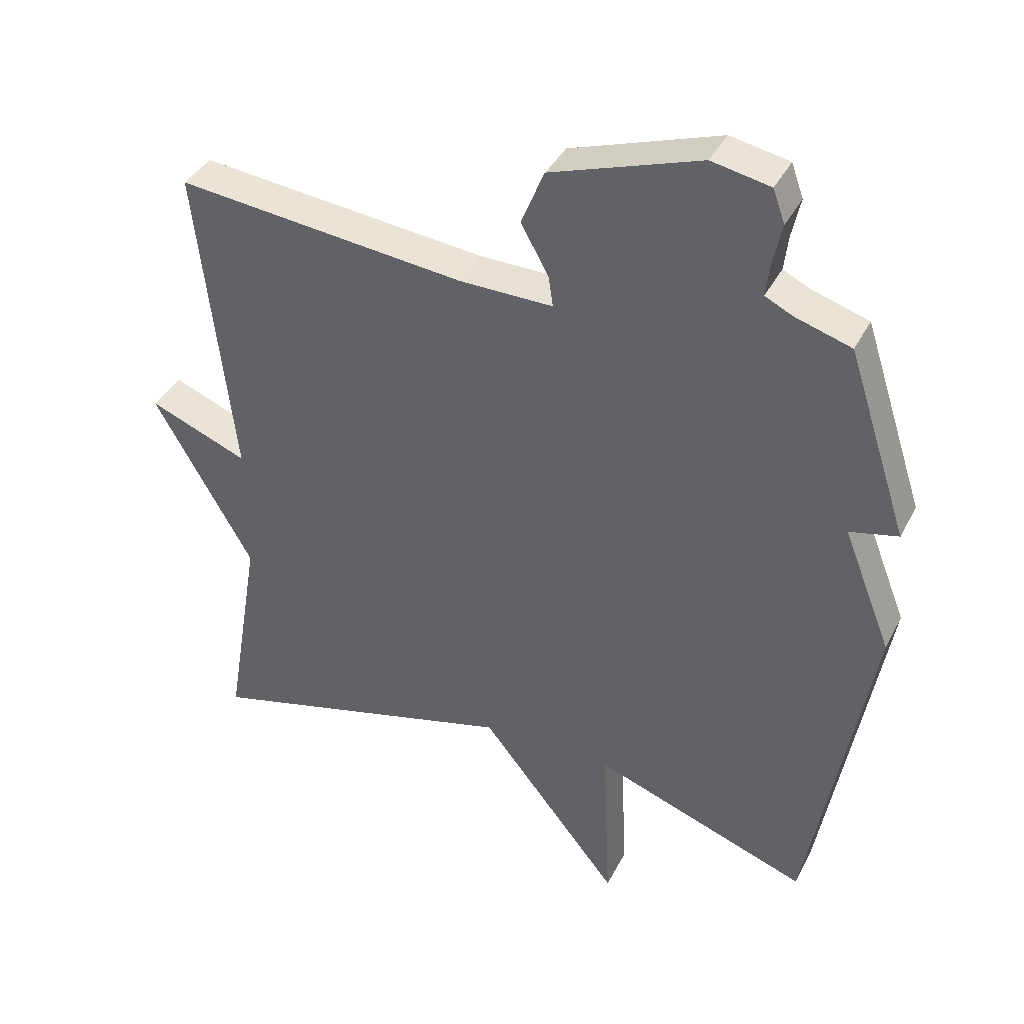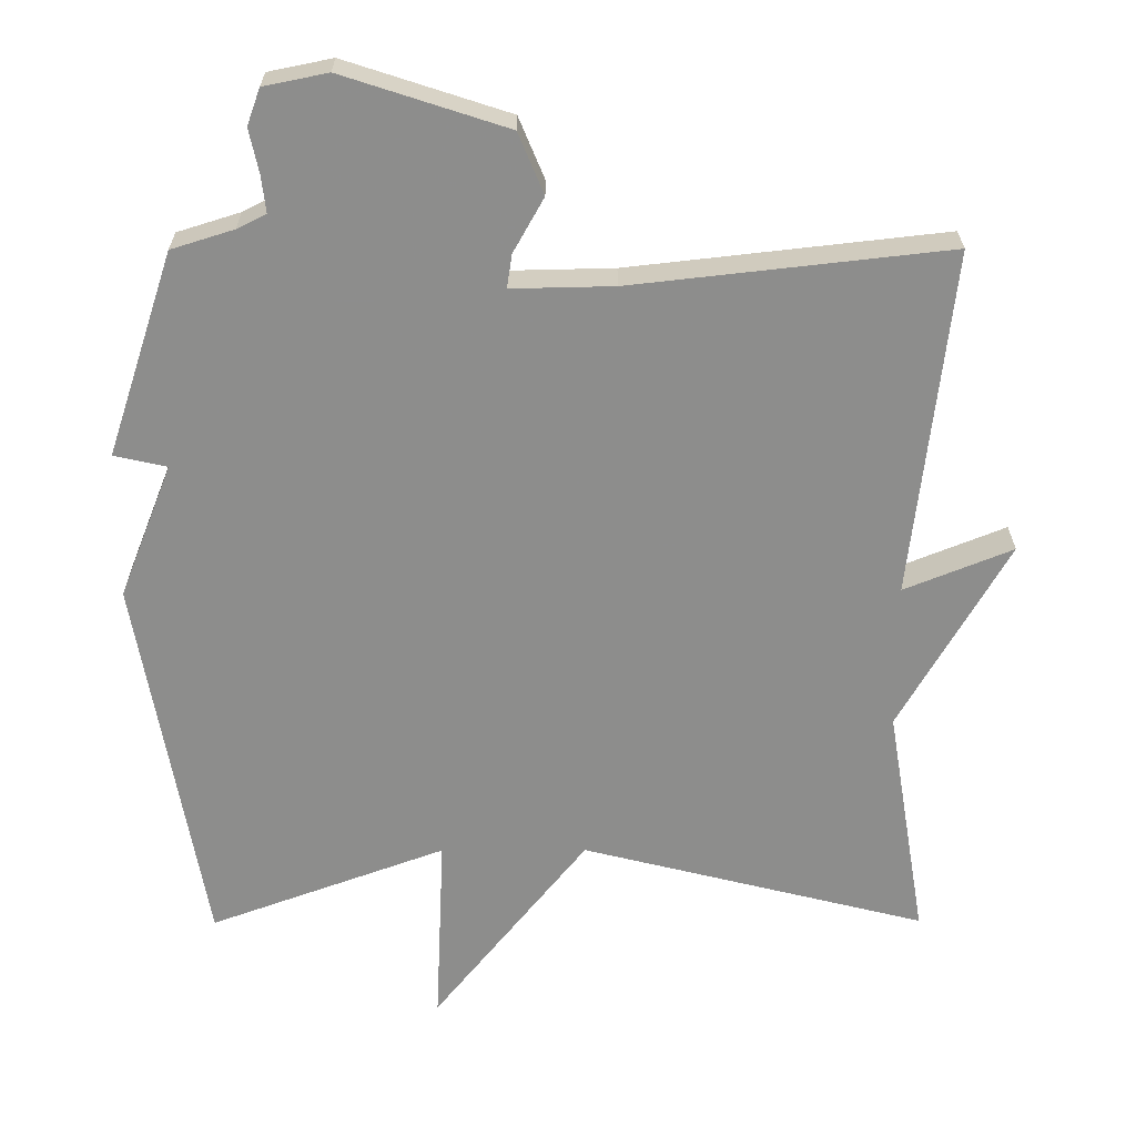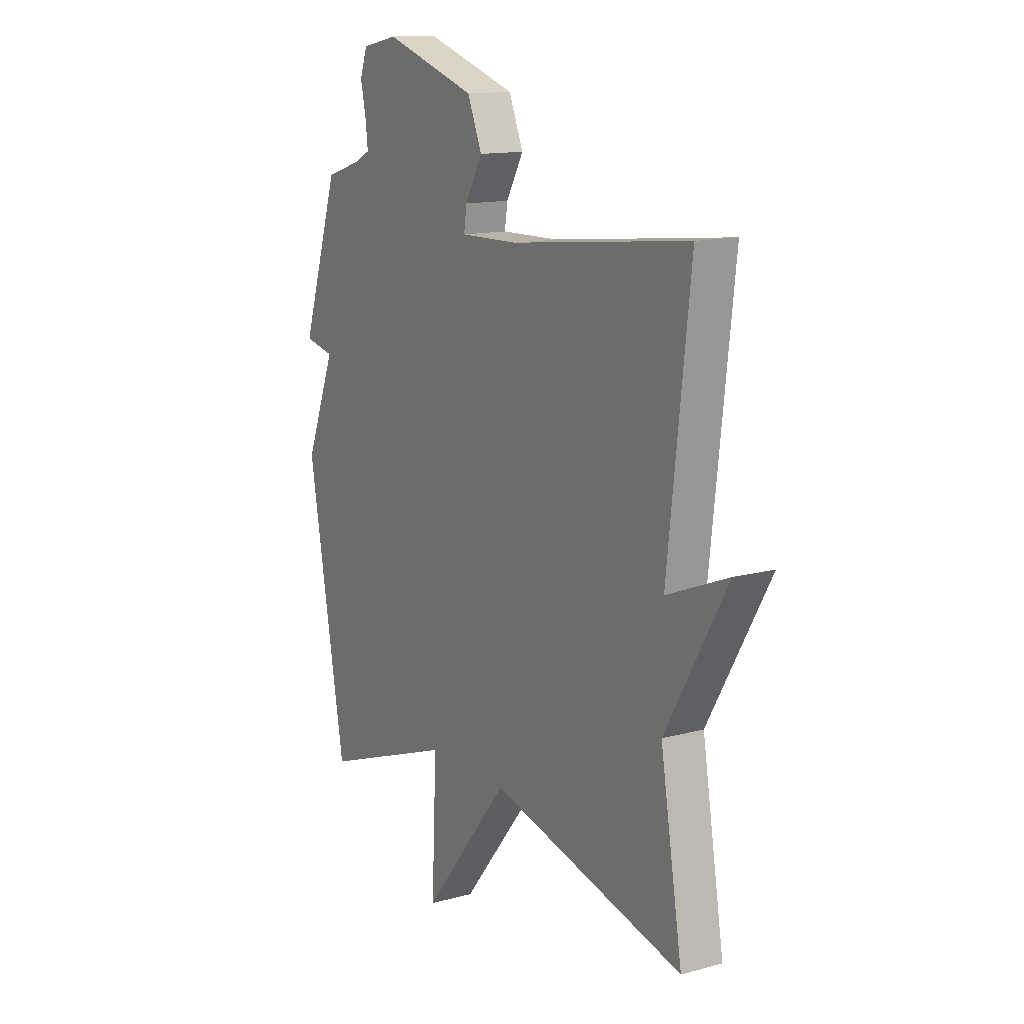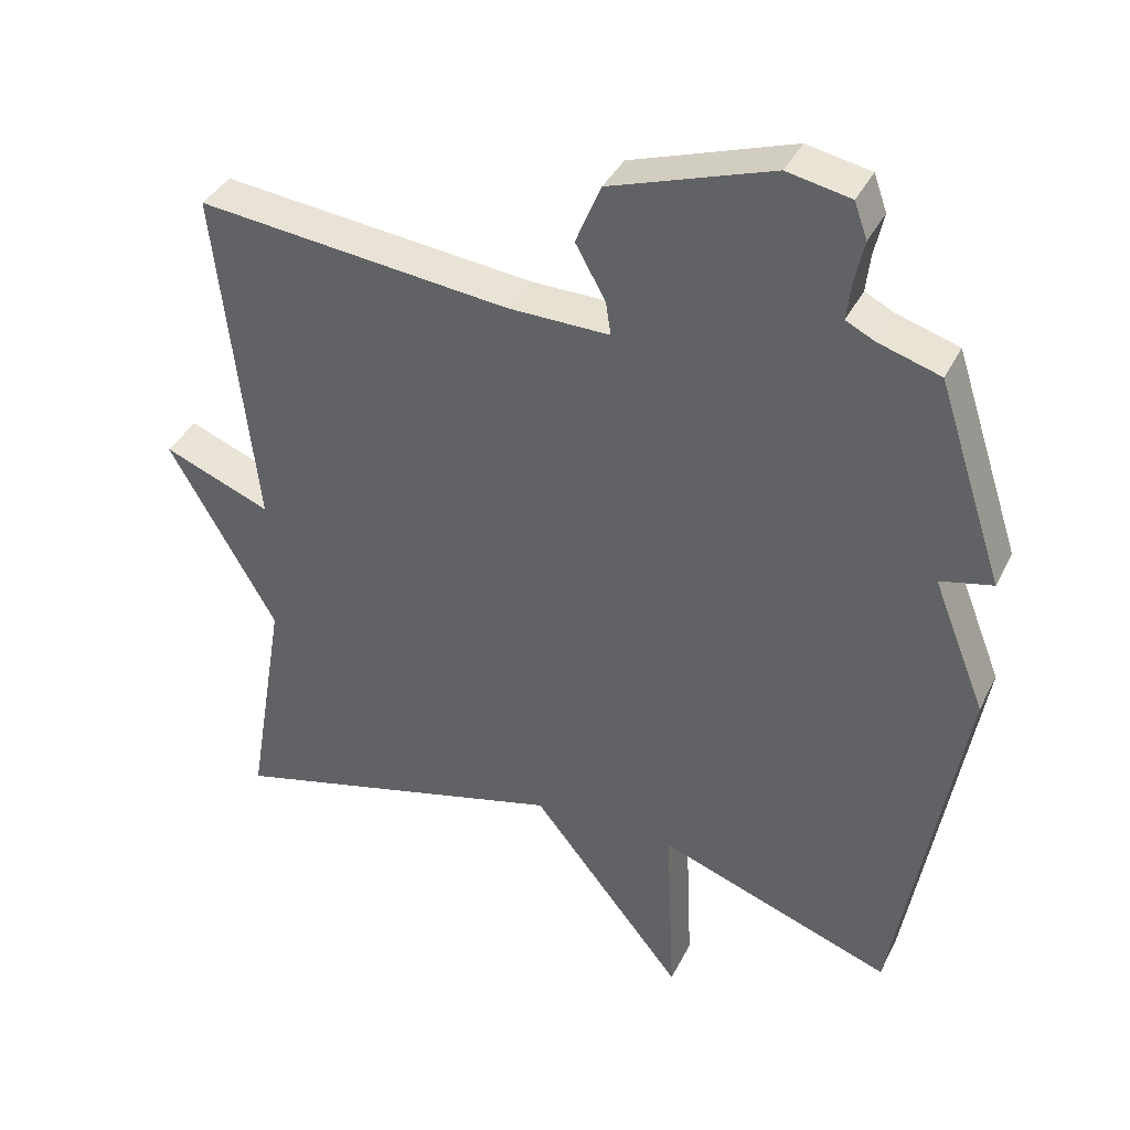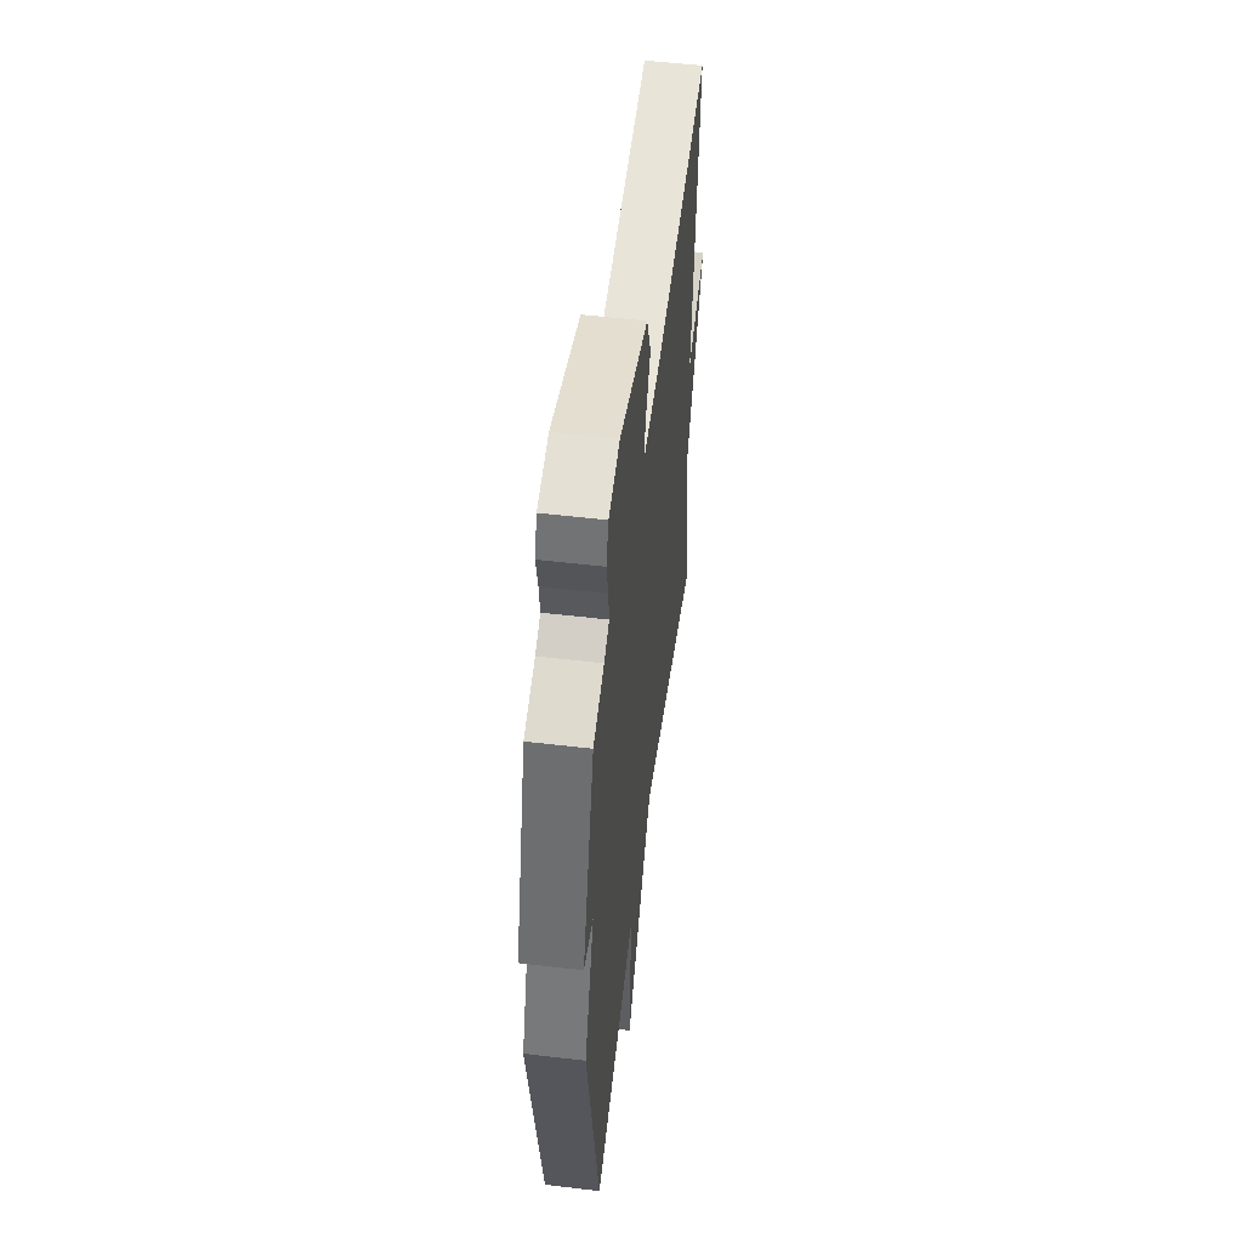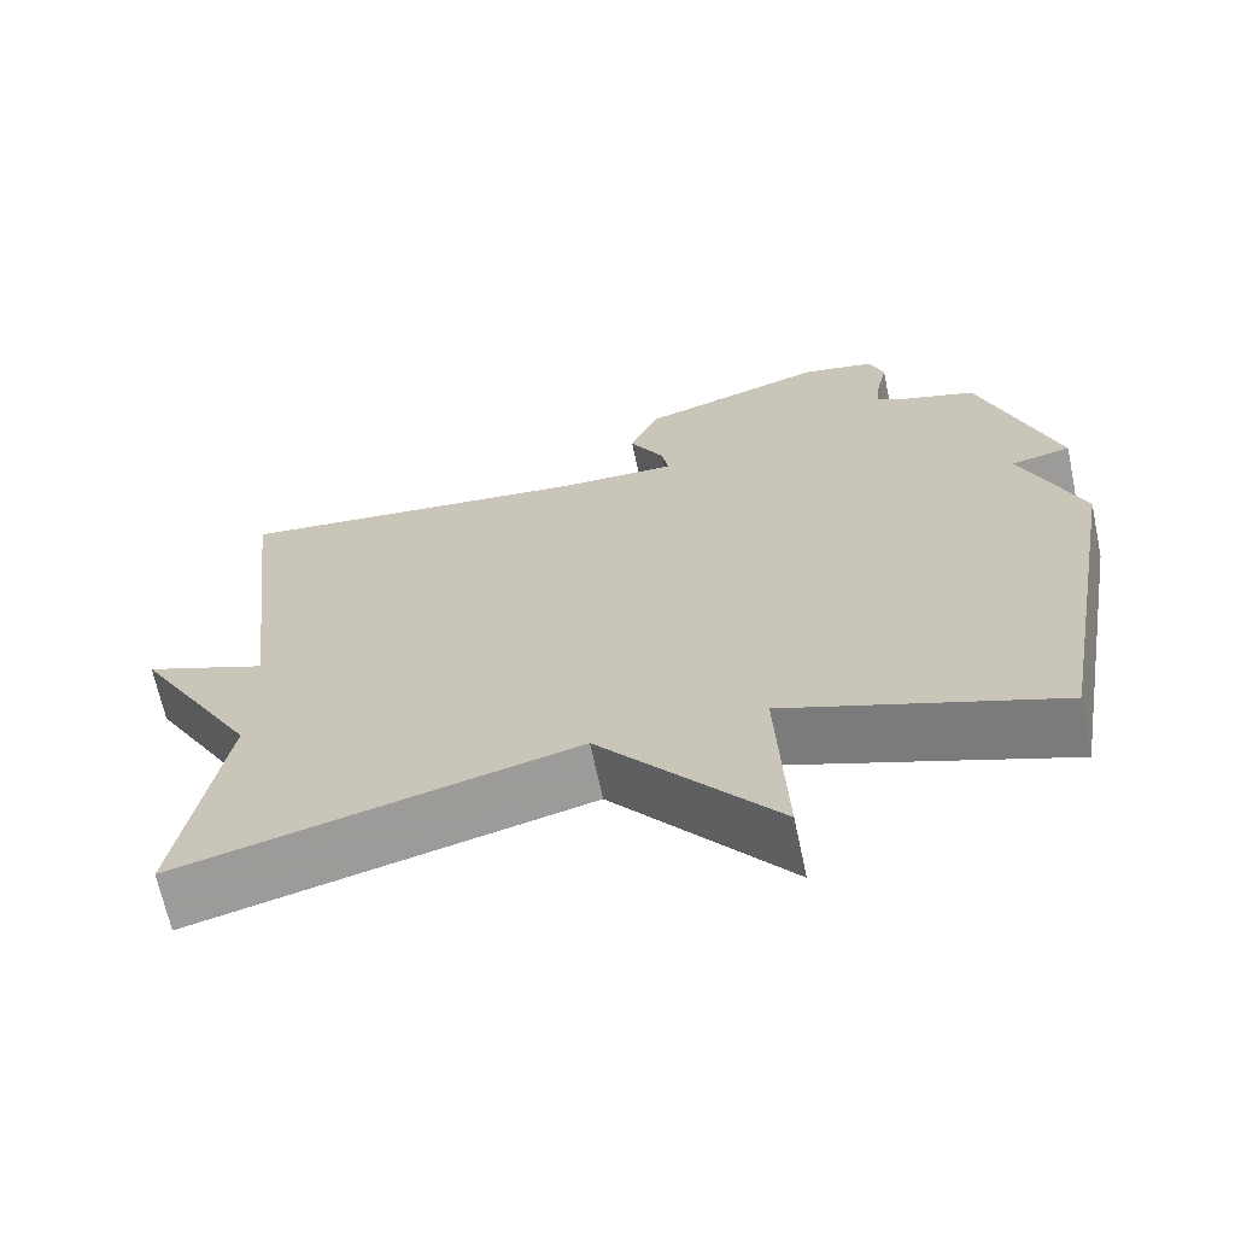
<metadata>
{"format":"obj","ext":"obj","renderer":"f3d","projection":"perspective","resolution":1024,"background":"white","views":[{"elev":38.4,"azim":24.8,"up":"+Z"},{"elev":25.5,"azim":179.7,"up":"+Z"},{"elev":13.7,"azim":-121.4,"up":"+Z"},{"elev":37.7,"azim":24.1,"up":"+Z"},{"elev":53.2,"azim":97.2,"up":"+Z"},{"elev":-67.0,"azim":12.0,"up":"+Z"}]}
</metadata>
<code>
v -0.5 0.07 -0.5
v -0.446 0.07 -0.177
v -0.595 0.07 0.083
v -0.446 0.07 0.023
v -0.5 0.07 0.5
v -0.065 0.07 0.451
v 0.076 0.07 0.448
v 0.069 0.07 0.494
v 0.027 0.07 0.569
v 0.062 0.07 0.653
v 0.287 0.07 0.726
v 0.375 0.07 0.708
v 0.393 0.07 0.658
v 0.38 0.07 0.598
v 0.374 0.07 0.547
v 0.414 0.07 0.527
v 0.5 0.07 0.5
v 0.592 0.07 0.22
v 0.519 0.07 0.204
v 0.592 0.07 0.02
v 0.5 0.07 -0.5
v 0.175 0.07 -0.381
v 0.187 0.07 -0.646
v -0.025 0.07 -0.381
v -0.5 0 -0.5
v -0.446 0 -0.177
v -0.595 0 0.083
v -0.446 0 0.023
v -0.5 0 0.5
v -0.065 0 0.451
v 0.076 0 0.448
v 0.069 0 0.494
v 0.027 0 0.569
v 0.062 0 0.653
v 0.287 0 0.726
v 0.375 0 0.708
v 0.393 0 0.658
v 0.38 0 0.598
v 0.374 0 0.547
v 0.414 0 0.527
v 0.5 0 0.5
v 0.592 0 0.22
v 0.519 0 0.204
v 0.592 0 0.02
v 0.5 0 -0.5
v 0.175 0 -0.381
v 0.187 0 -0.646
v -0.025 0 -0.381
f 22 23 24
f 19 20 21 22
f 19 22 24
f 16 17 18 19
f 24 1 2
f 19 24 2
f 16 19 2
f 15 16 2
f 12 13 14
f 11 12 14
f 10 11 14
f 9 10 14
f 8 9 14
f 7 8 14 15
f 4 5 6
f 4 6 7
f 2 3 4
f 2 4 7 15
f 48 47 46
f 46 45 44 43
f 48 46 43
f 43 42 41 40
f 26 25 48
f 26 48 43
f 26 43 40
f 26 40 39
f 38 37 36
f 38 36 35
f 38 35 34
f 38 34 33
f 38 33 32
f 39 38 32 31
f 30 29 28
f 31 30 28
f 28 27 26
f 39 31 28 26
f 1 25 26 2
f 2 26 27 3
f 3 27 28 4
f 4 28 29 5
f 5 29 30 6
f 6 30 31 7
f 7 31 32 8
f 8 32 33 9
f 9 33 34 10
f 10 34 35 11
f 11 35 36 12
f 12 36 37 13
f 13 37 38 14
f 14 38 39 15
f 15 39 40 16
f 16 40 41 17
f 17 41 42 18
f 18 42 43 19
f 19 43 44 20
f 20 44 45 21
f 21 45 46 22
f 22 46 47 23
f 23 47 48 24
f 24 48 25 1

</code>
